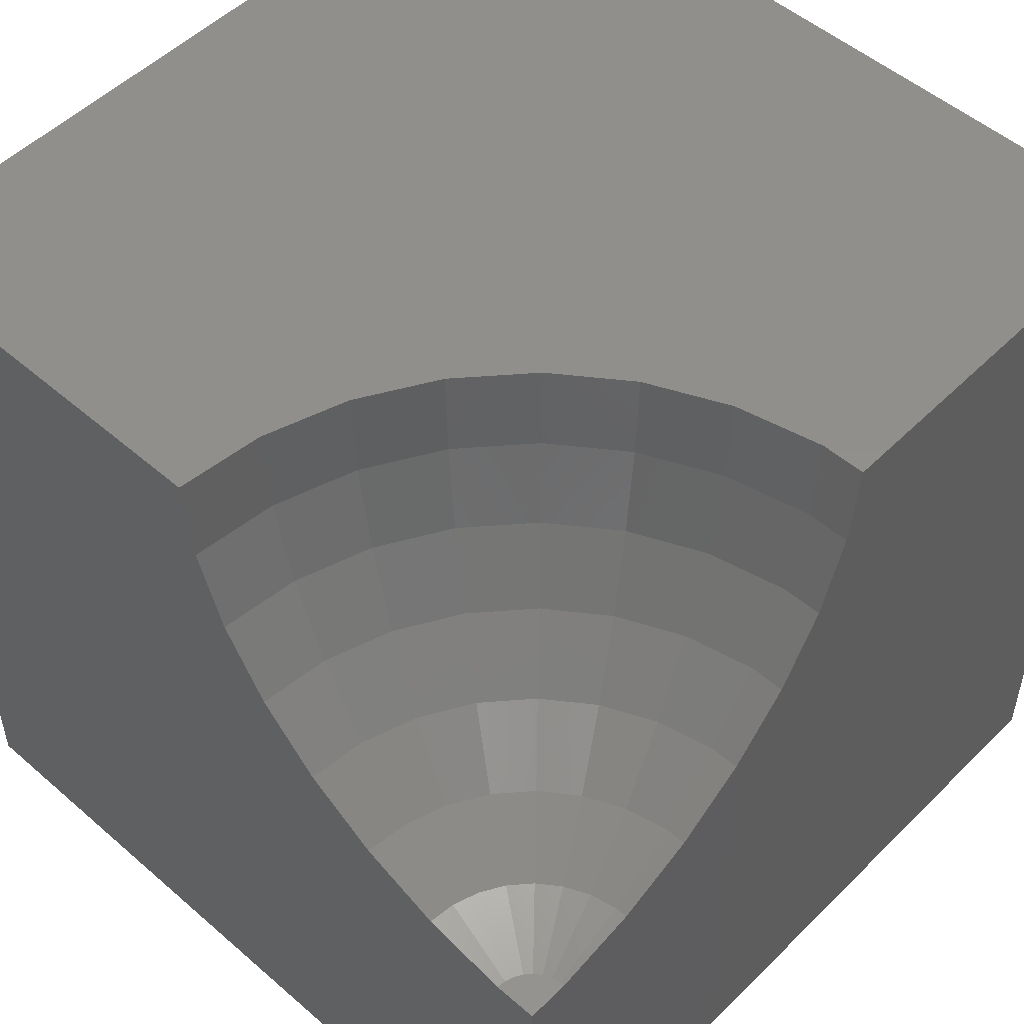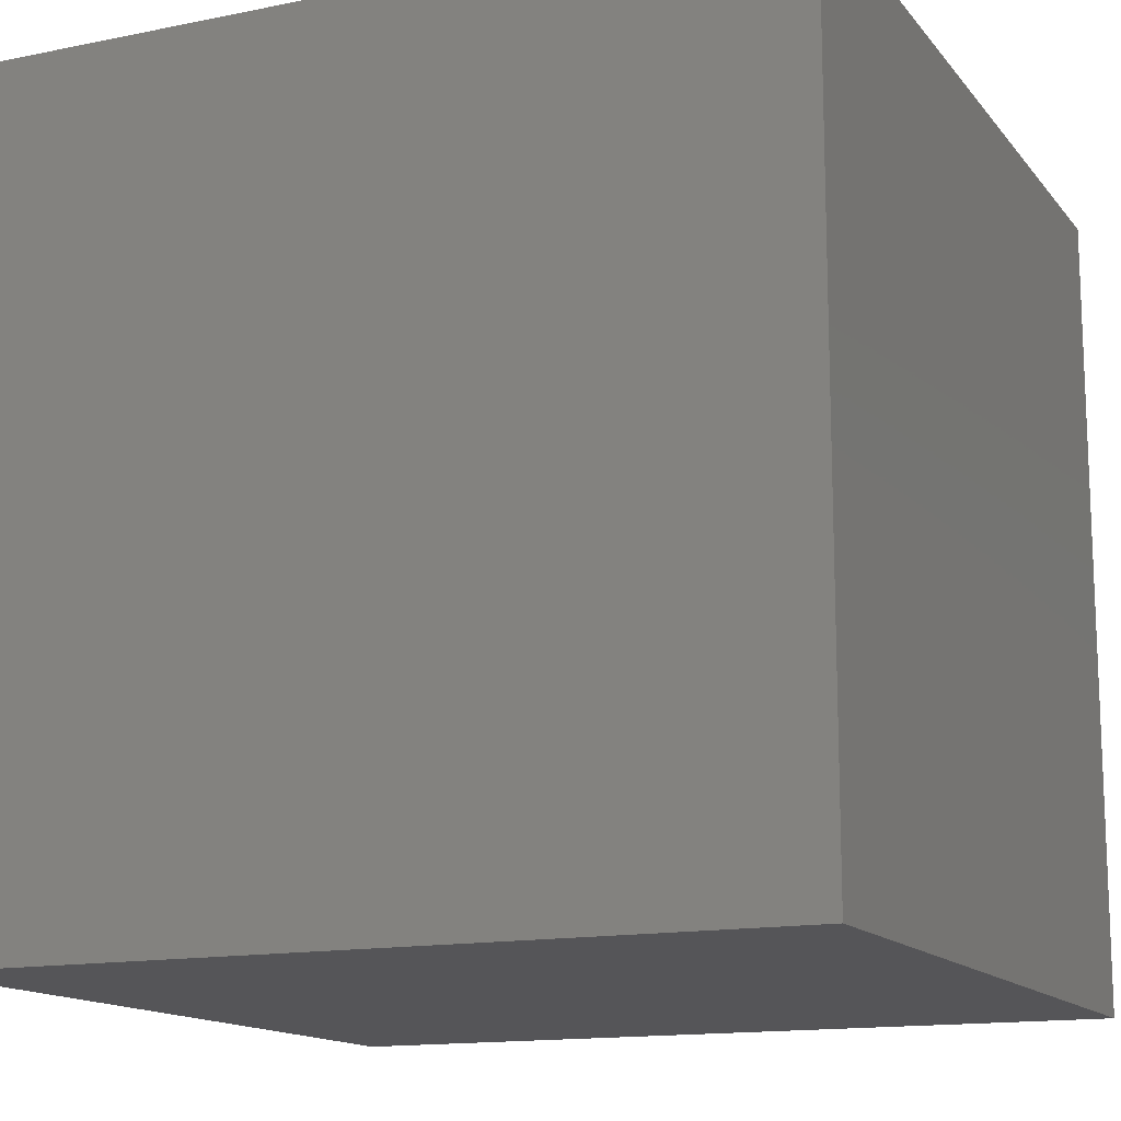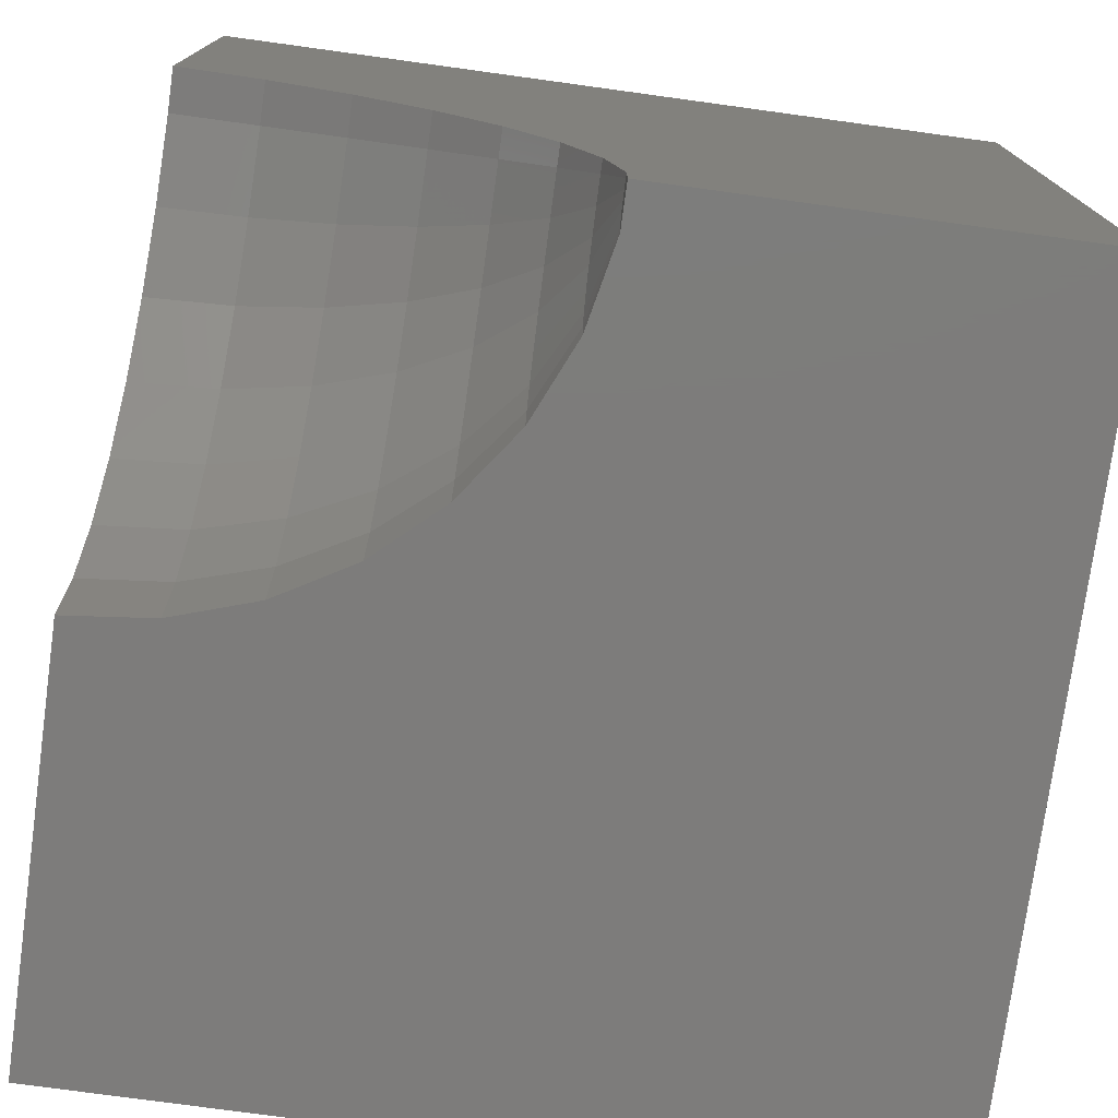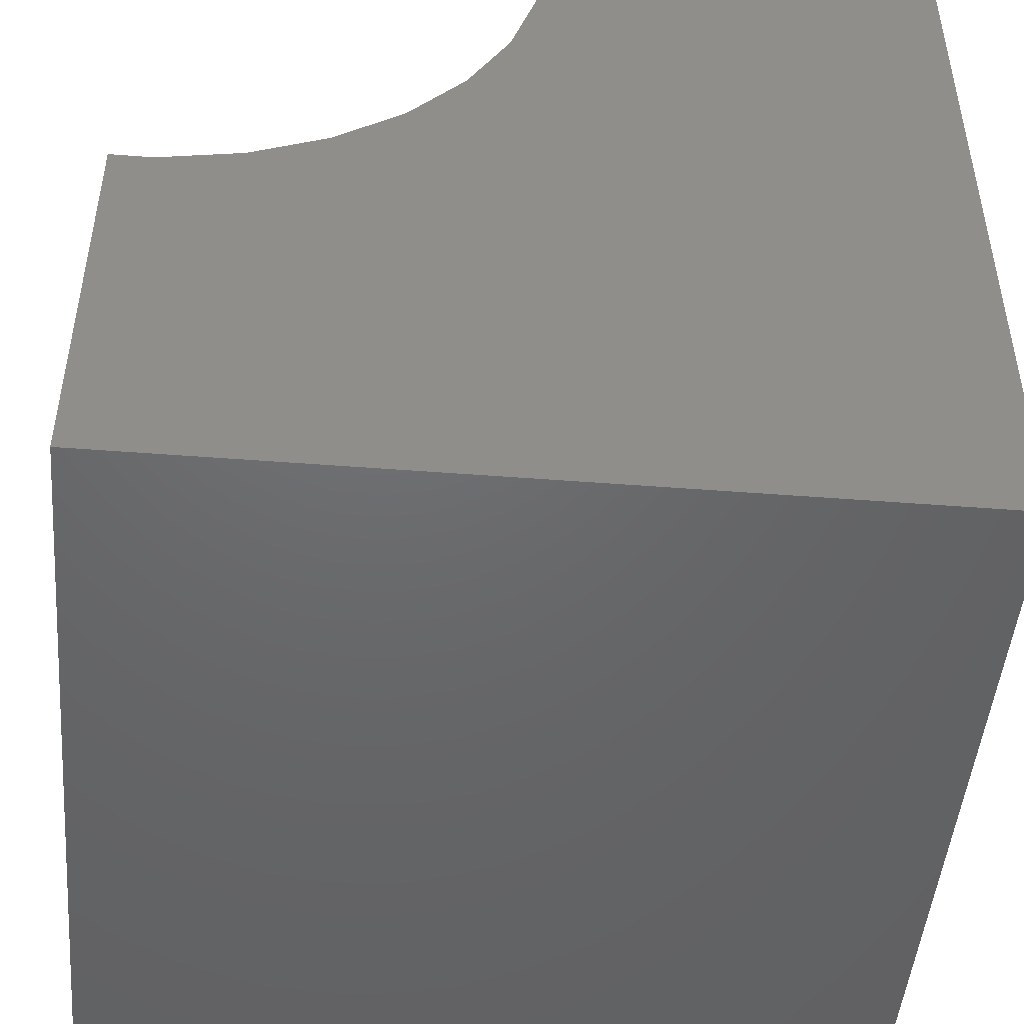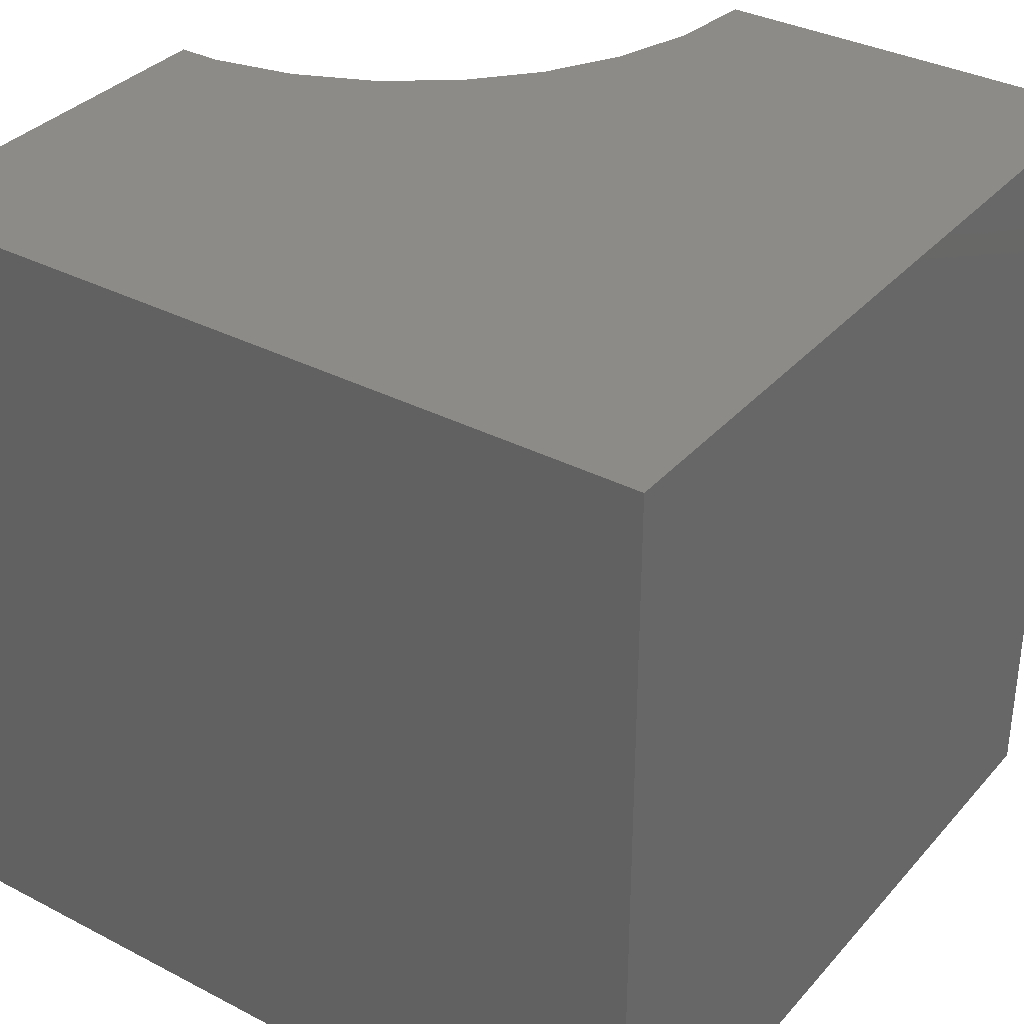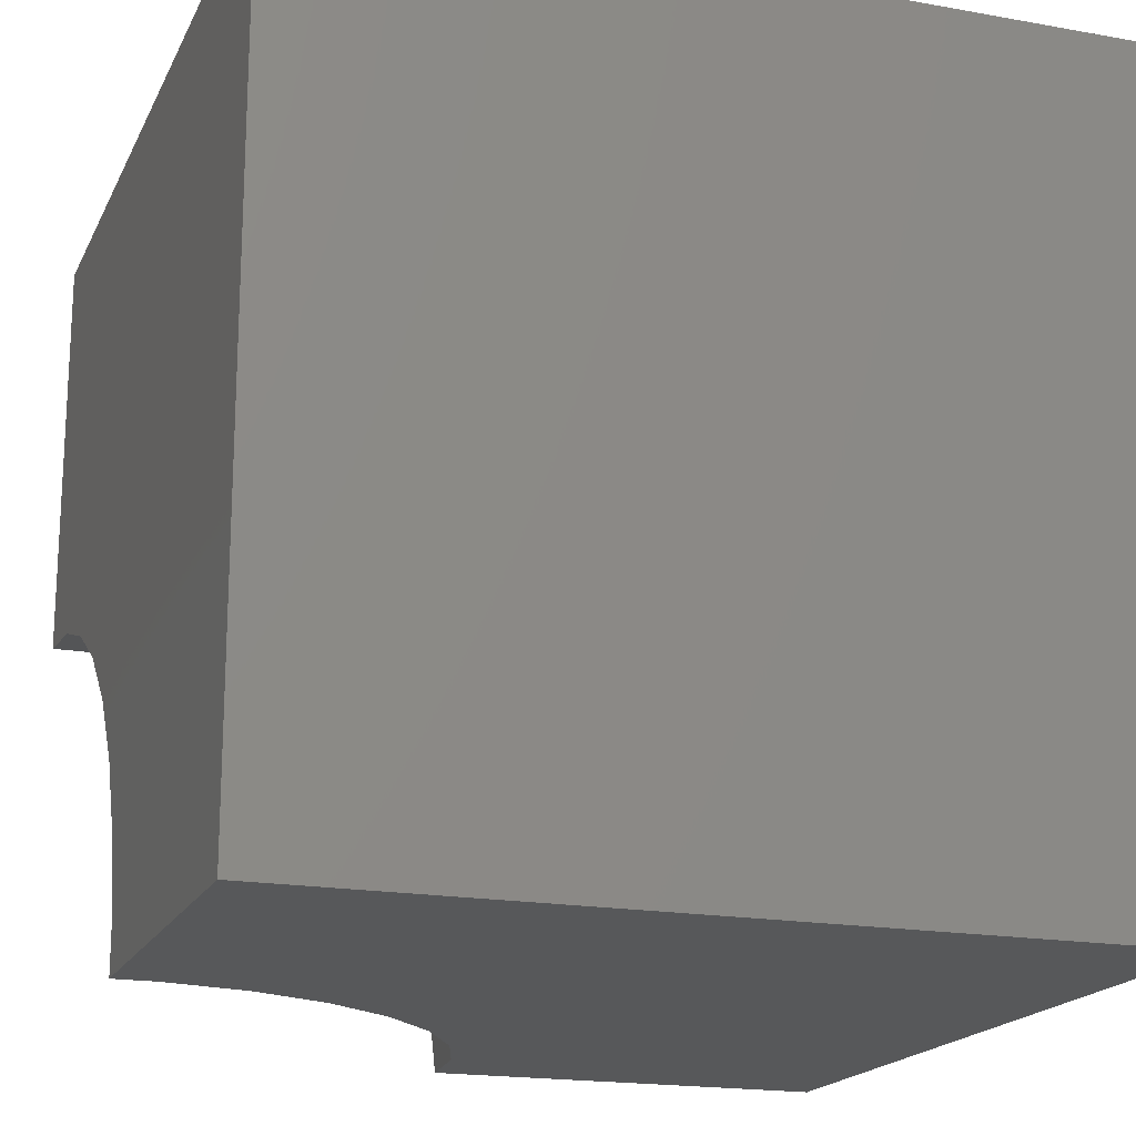
<metadata>
{"format":"stl","ext":"stl","renderer":"f3d","projection":"perspective","resolution":1024,"background":"white","views":[{"elev":51.6,"azim":43.2,"up":"+Z"},{"elev":-14.2,"azim":-155.8,"up":"+Z"},{"elev":-76.0,"azim":82.2,"up":"+Y"},{"elev":-47.7,"azim":85.0,"up":"+Z"},{"elev":34.5,"azim":-145.1,"up":"+Z"},{"elev":-18.4,"azim":160.8,"up":"+Y"}]}
</metadata>
<code>
# stl→obj: 80 verts, 156 faces
v 0 0 0
v 0 40 40
v 0 40 0
v 0 0 40
v 40 40 40
v 37.91 19.89 40
v 40 19.89 40
v 33.82 19.02 40
v 30 17.32 40
v 26.62 14.86 40
v 23.82 11.76 40
v 21.73 8.135 40
v 20.44 4.158 40
v 20 0 40
v 40 19.46 35.84
v 40 18.17 31.87
v 40 40 0
v 40 16.09 28.24
v 40 13.31 25.14
v 40 9.945 22.68
v 40 0 0
v 40 6.146 20.98
v 40 2.079 20.11
v 40 0 20.11
v 20.44 0 35.84
v 21.73 0 31.87
v 23.82 0 28.24
v 26.62 0 25.14
v 30 0 22.68
v 33.82 0 20.98
v 37.91 0 20.11
v 37.96 19.46 35.84
v 26.91 14.54 35.84
v 30.22 2.079 22.68
v 30.86 4.067 22.68
v 26.91 2.782 25.14
v 27.77 5.443 25.14
v 38.09 5.878 20.98
v 36.91 9.511 22.68
v 36.91 5.352 20.98
v 31.91 5.878 22.68
v 31.05 9.945 25.14
v 29.17 7.866 25.14
v 33.95 18.61 35.84
v 29.17 12.02 28.24
v 26.91 9.511 28.24
v 27.77 13.58 31.87
v 25.22 10.74 31.87
v 35 15.39 28.24
v 38.31 16.09 28.24
v 34.35 17.38 31.87
v 33.31 7.431 22.68
v 38.09 18.17 31.87
v 33.31 11.59 25.14
v 38.6 13.31 25.14
v 24.17 11.5 35.84
v 22.13 7.957 35.84
v 20.86 4.067 35.84
v 31.91 14.01 28.24
v 30.86 15.82 31.87
v 30.22 16.94 35.84
v 37.96 0.4347 20.11
v 34.35 2.514 20.98
v 33.95 1.285 20.98
v 35 8.66 22.68
v 38.95 9.945 22.68
v 23.31 7.431 31.87
v 24.17 3.364 28.24
v 22.13 3.799 31.87
v 35.86 4.593 20.98
v 35.86 12.73 25.14
v 25.22 6.581 28.24
v 38.6 1.554 20.11
v 38.95 1.81 20.11
v 39.35 6.146 20.98
v 35 3.633 20.98
v 39.78 2.079 20.11
v 38.31 1.229 20.11
v 38.09 0.8503 20.11
v 39.35 1.988 20.11
f 1 2 3
f 2 1 4
f 5 6 7
f 5 8 6
f 5 9 8
f 2 9 5
f 9 2 10
f 10 2 11
f 11 2 12
f 4 12 2
f 12 4 13
f 13 4 14
f 15 5 7
f 16 5 15
f 5 16 17
f 18 17 16
f 19 17 18
f 20 17 19
f 21 20 22
f 21 22 23
f 21 23 24
f 20 21 17
f 17 2 5
f 2 17 3
f 1 17 21
f 17 1 3
f 4 25 14
f 4 26 25
f 1 26 4
f 26 1 27
f 27 1 28
f 28 1 29
f 21 29 1
f 29 21 30
f 30 21 31
f 31 21 24
f 32 7 6
f 7 32 15
f 33 10 11
f 34 35 36
f 35 37 36
f 38 39 40
f 41 42 43
f 44 32 8
f 42 45 43
f 46 47 48
f 49 50 51
f 41 52 42
f 50 53 51
f 35 41 37
f 52 54 42
f 55 18 50
f 18 55 19
f 55 50 49
f 48 47 56
f 56 33 11
f 53 15 32
f 15 53 16
f 57 12 13
f 58 13 14
f 56 11 57
f 45 59 47
f 60 61 47
f 49 51 59
f 50 16 53
f 16 50 18
f 51 32 44
f 51 44 61
f 29 36 28
f 62 63 64
f 40 39 65
f 42 54 45
f 66 55 39
f 44 8 9
f 47 61 33
f 47 33 56
f 57 11 12
f 46 48 67
f 45 47 46
f 29 34 36
f 28 36 27
f 27 68 69
f 25 58 14
f 53 32 51
f 59 60 47
f 70 52 41
f 70 40 52
f 64 35 34
f 30 64 34
f 71 55 49
f 39 55 71
f 61 44 9
f 33 9 10
f 61 9 33
f 37 72 68
f 43 45 46
f 69 58 25
f 68 72 67
f 58 57 13
f 39 71 54
f 54 59 45
f 59 51 60
f 60 51 61
f 40 65 52
f 73 74 40
f 75 66 38
f 38 66 39
f 64 63 35
f 63 76 41
f 54 71 59
f 71 49 59
f 32 6 8
f 37 43 46
f 41 43 37
f 72 46 67
f 48 56 57
f 30 34 29
f 62 64 30
f 63 41 35
f 65 54 52
f 65 39 54
f 73 40 70
f 77 75 38
f 19 66 20
f 66 19 55
f 76 70 41
f 78 76 63
f 62 79 63
f 36 68 27
f 36 37 68
f 68 67 69
f 37 46 72
f 27 69 26
f 77 24 23
f 80 24 77
f 74 24 80
f 73 24 74
f 78 24 73
f 79 24 78
f 62 24 79
f 24 62 31
f 74 38 40
f 20 75 22
f 75 20 66
f 22 77 23
f 77 22 75
f 79 78 63
f 26 69 25
f 67 48 57
f 31 62 30
f 78 73 76
f 73 70 76
f 74 80 38
f 80 77 38
f 69 57 58
f 67 57 69

</code>
